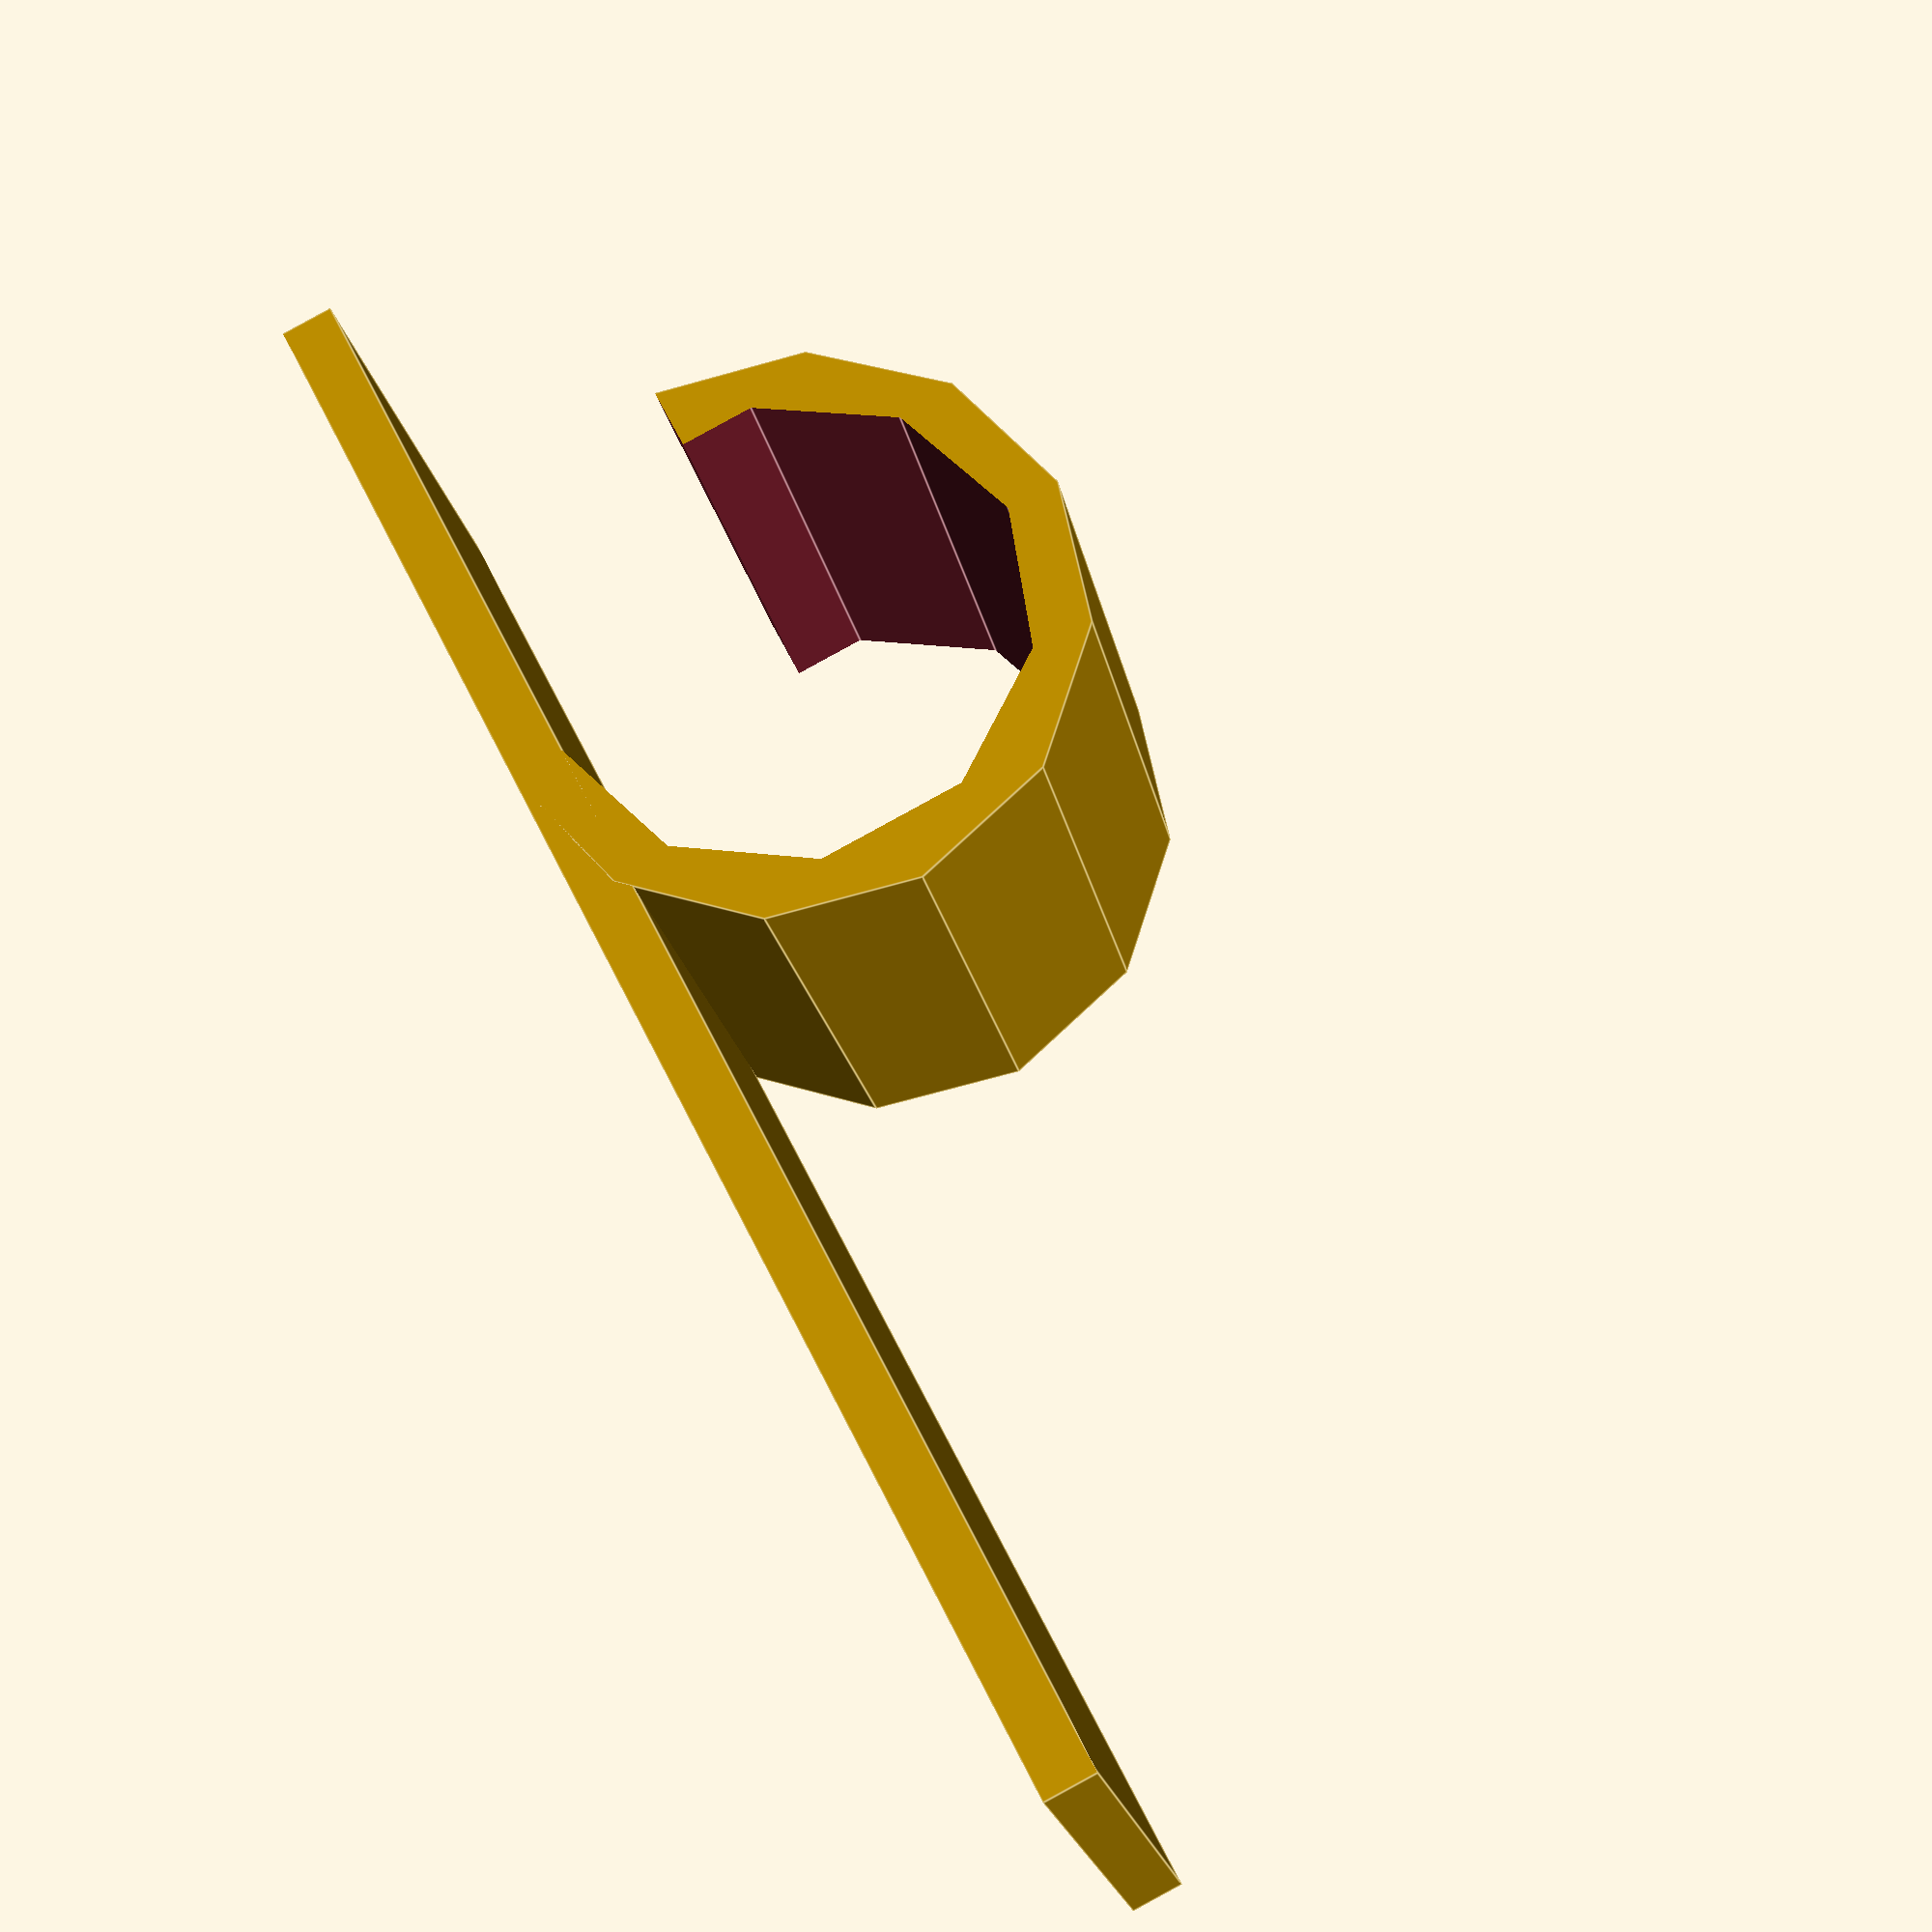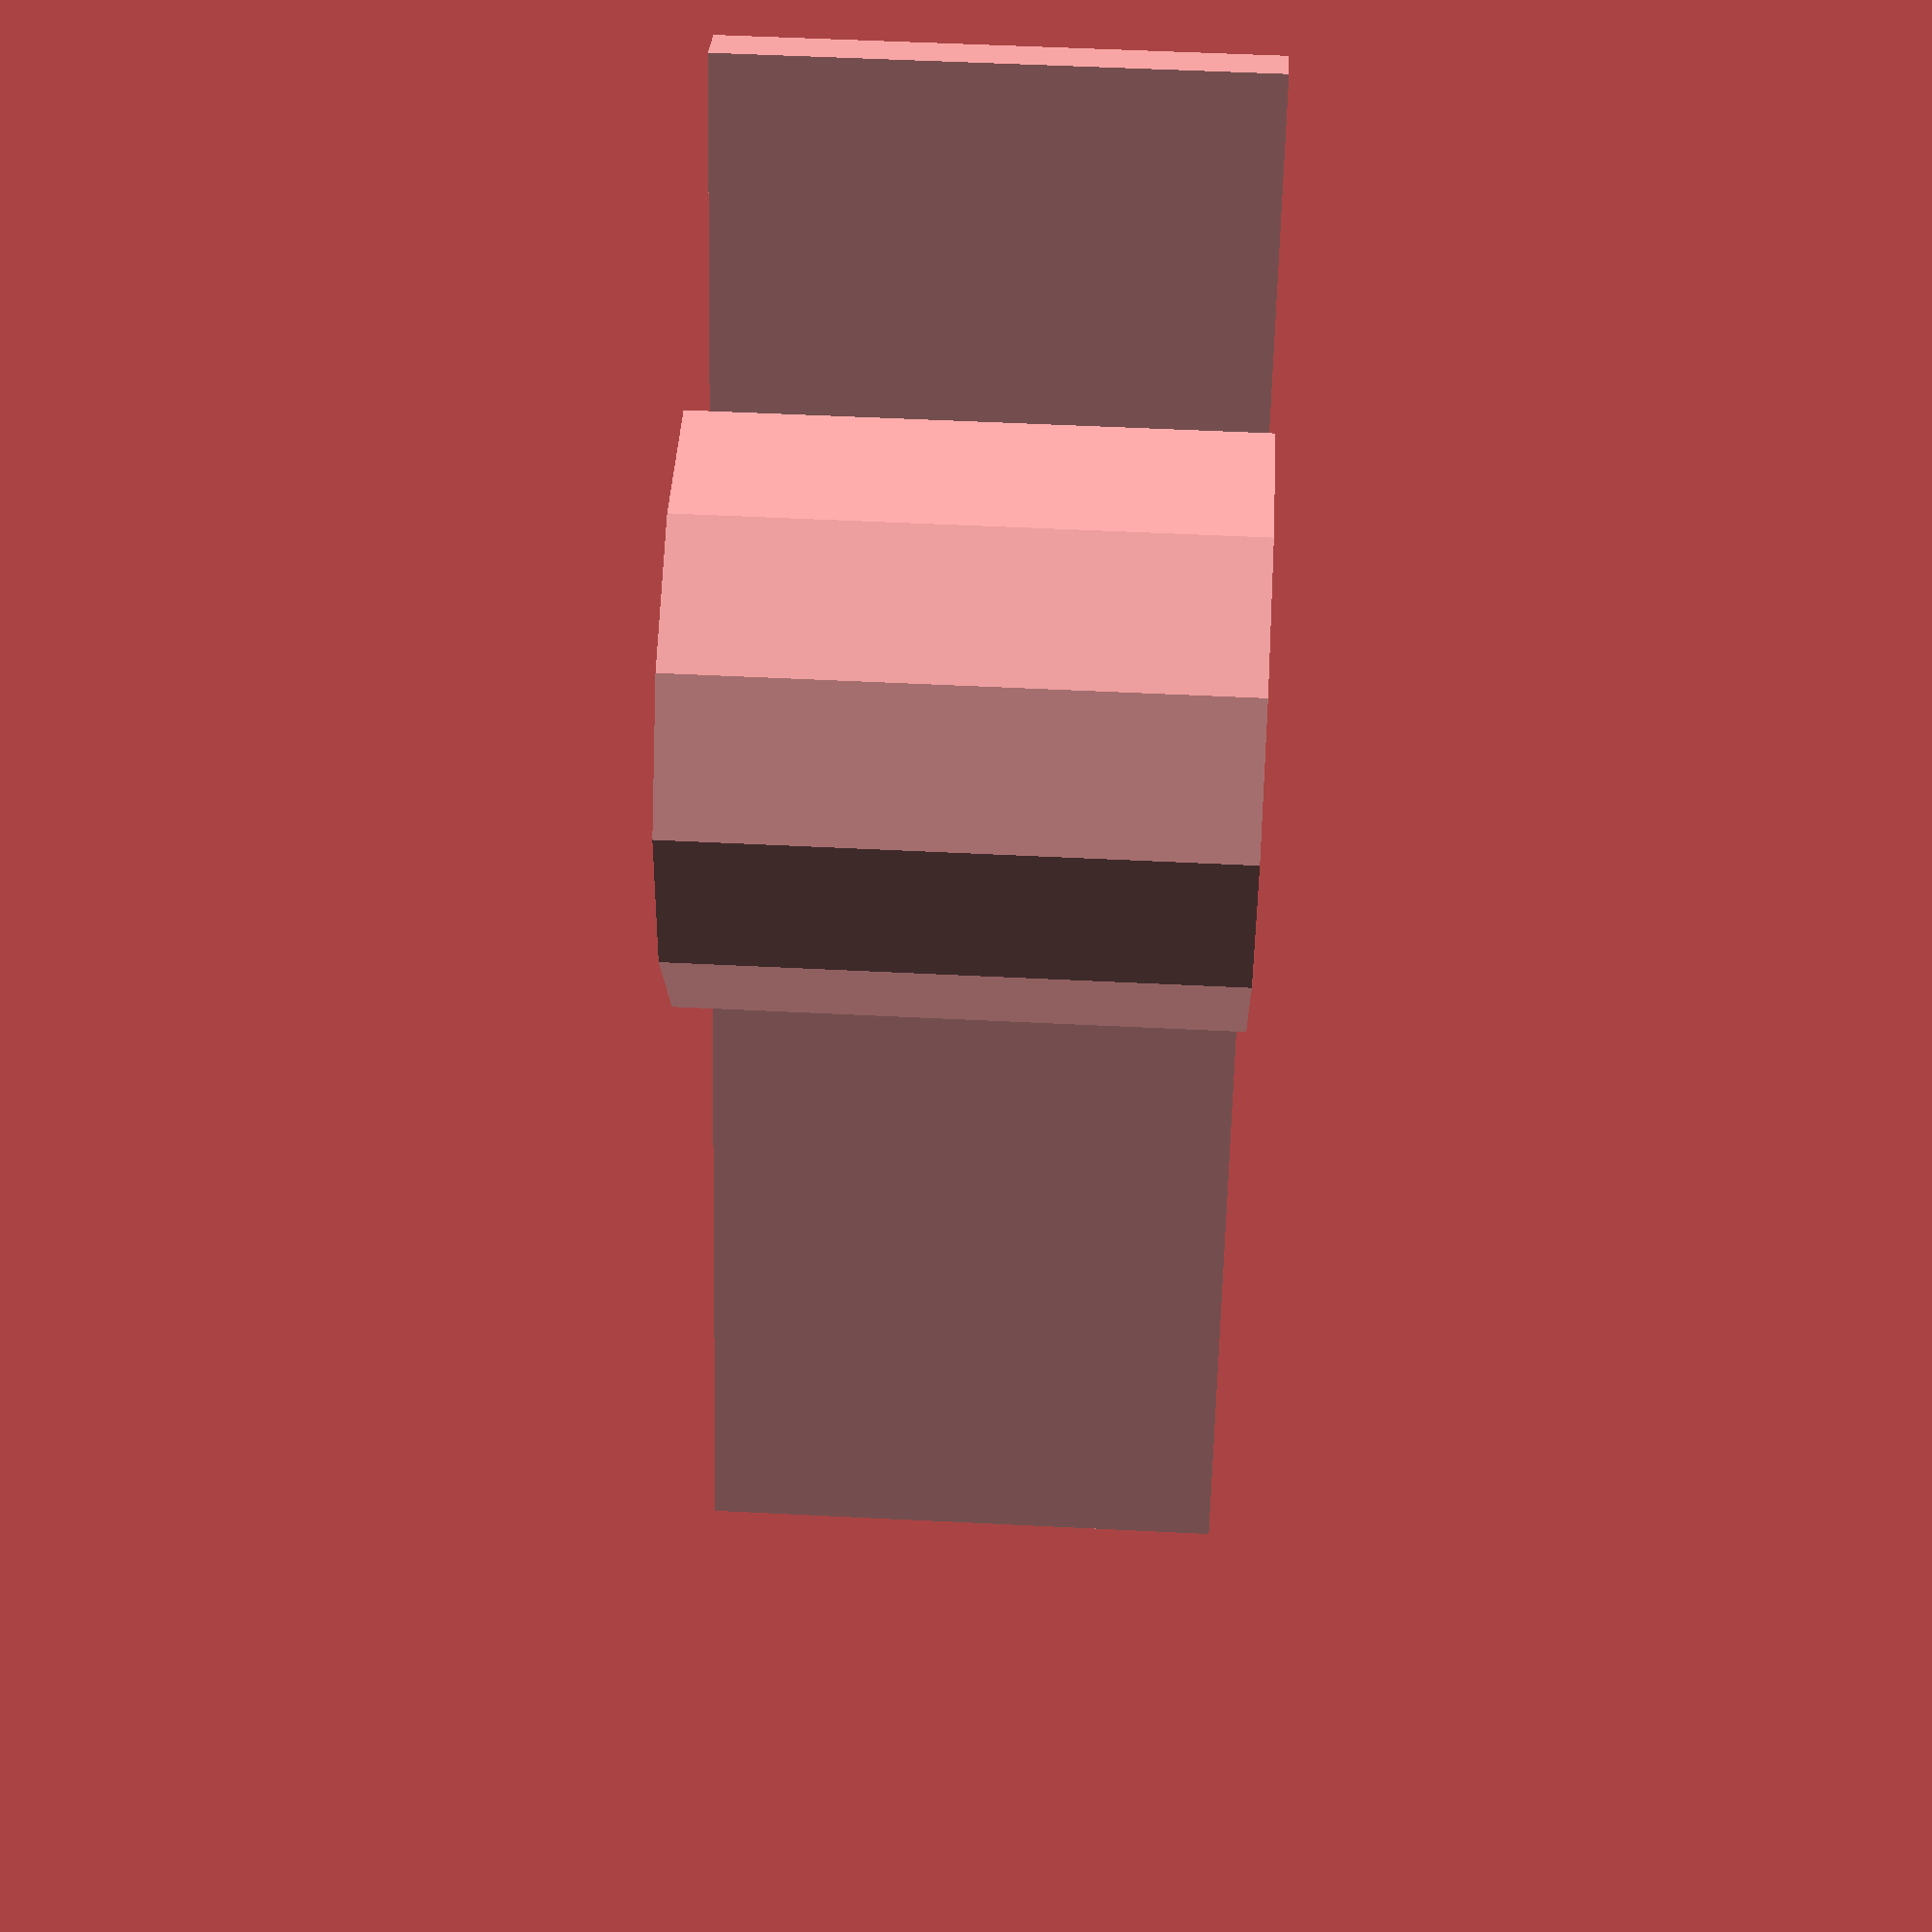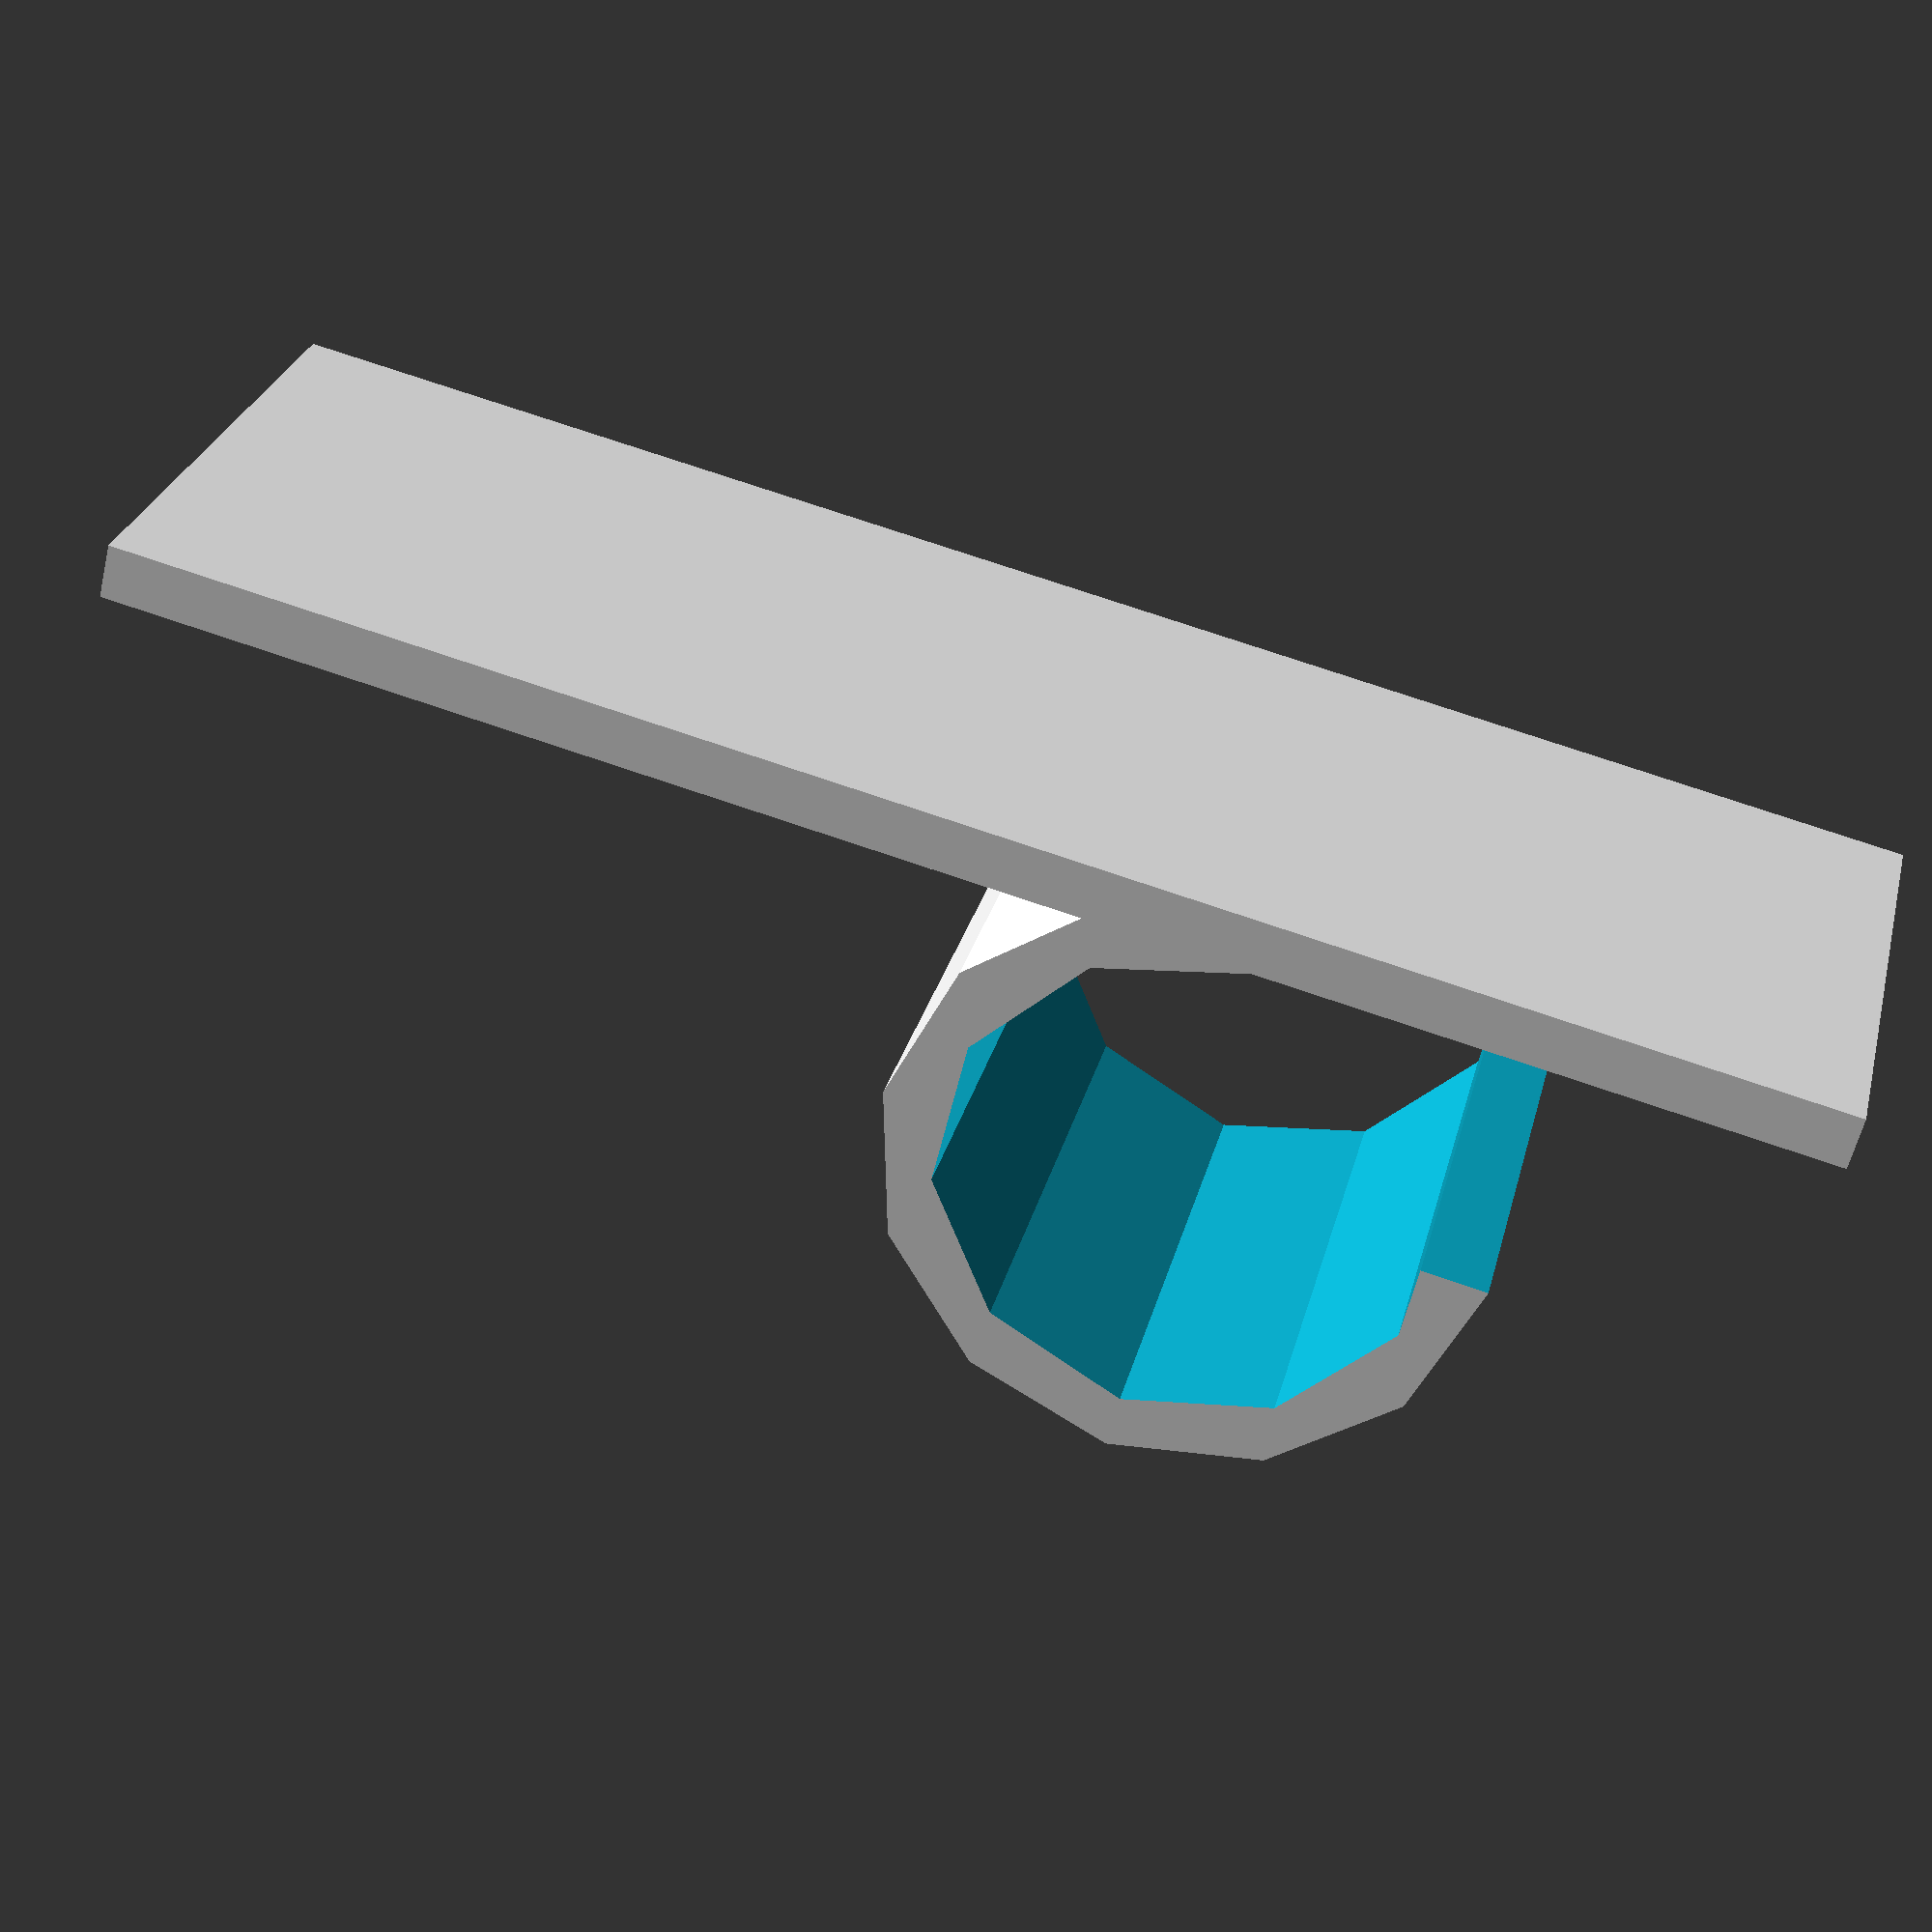
<openscad>
$fa = .01;
$fs = $preview ? 5 : .1;

diameter = 15;
wall_thic = 1.67;

command_width = 15+2;
command_height = 50+2;

difference(){
    cylinder(h=command_width, d=diameter+2*wall_thic, center=true);
    cylinder(h=command_width+1, d=diameter, center=true);
    translate([0, 0, -100/2]) cube(100);
}
translate([(diameter+wall_thic)/2,-command_height/6,0]) cube([wall_thic,command_height,command_width], center=true);

</openscad>
<views>
elev=200.8 azim=206.9 roll=350.0 proj=p view=edges
elev=309.2 azim=21.9 roll=273.2 proj=p view=solid
elev=332.6 azim=256.3 roll=193.1 proj=p view=solid
</views>
